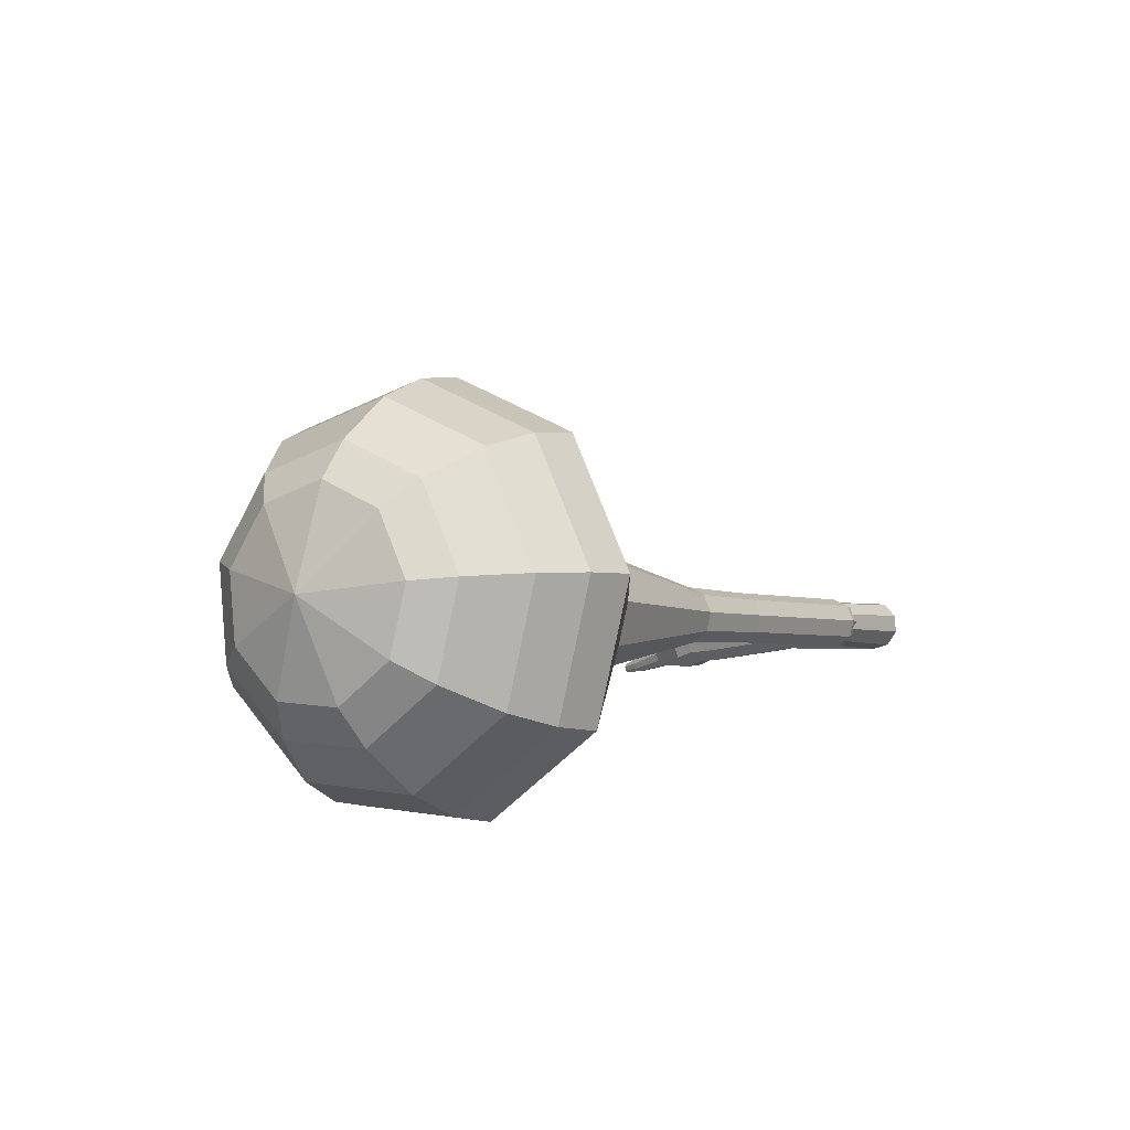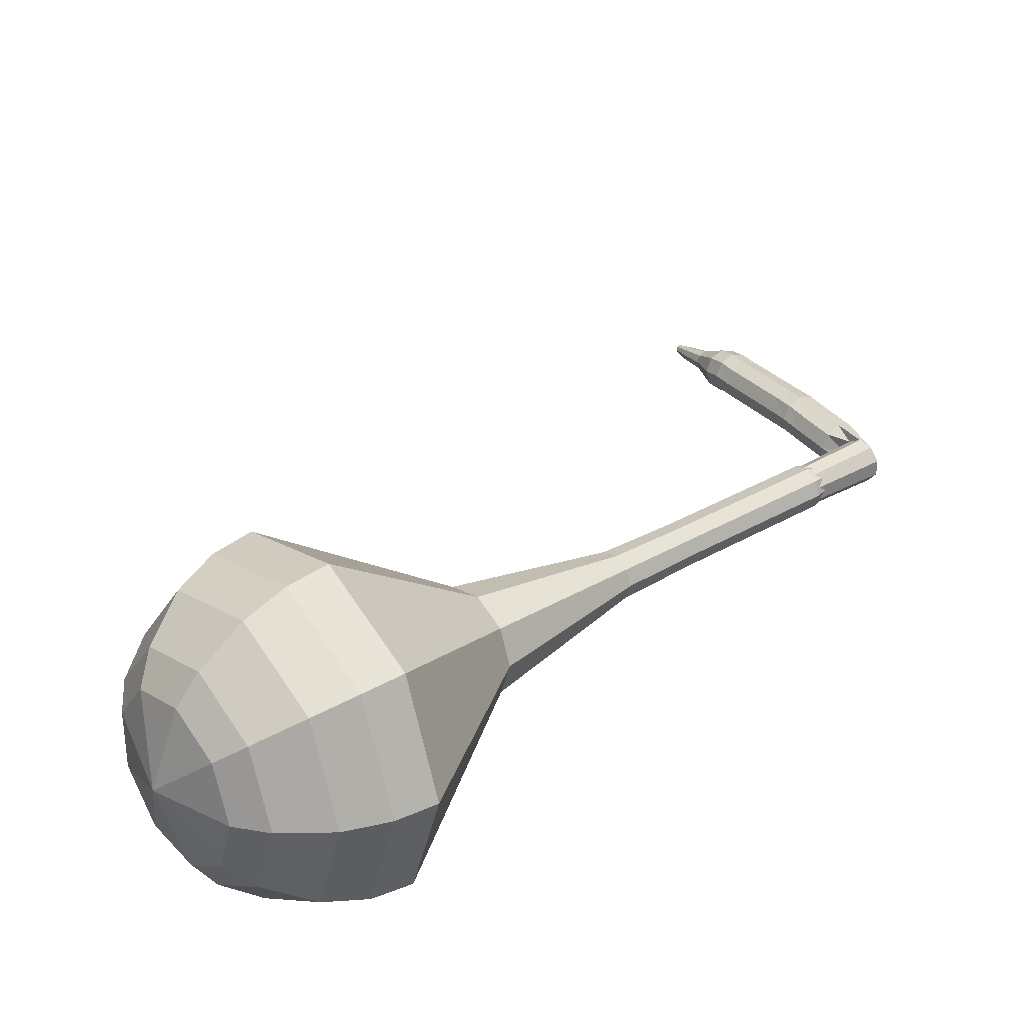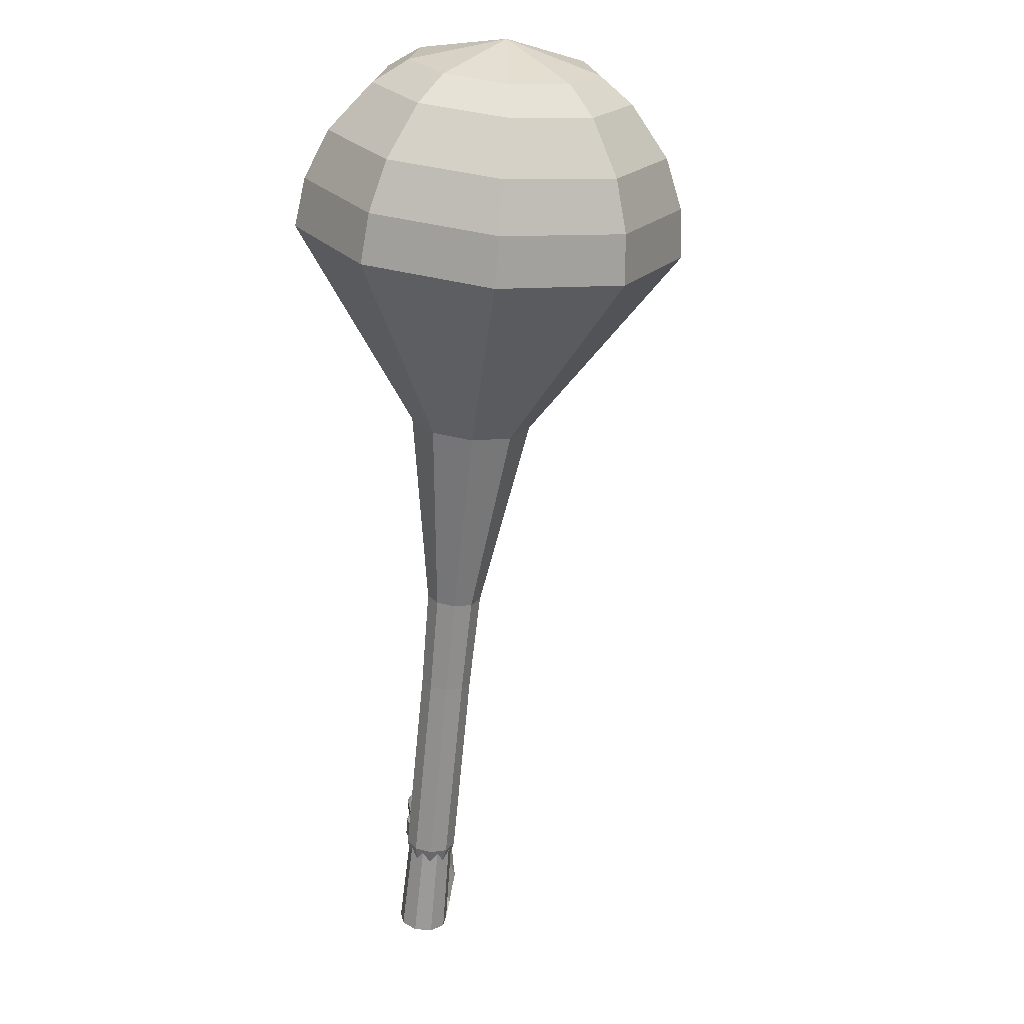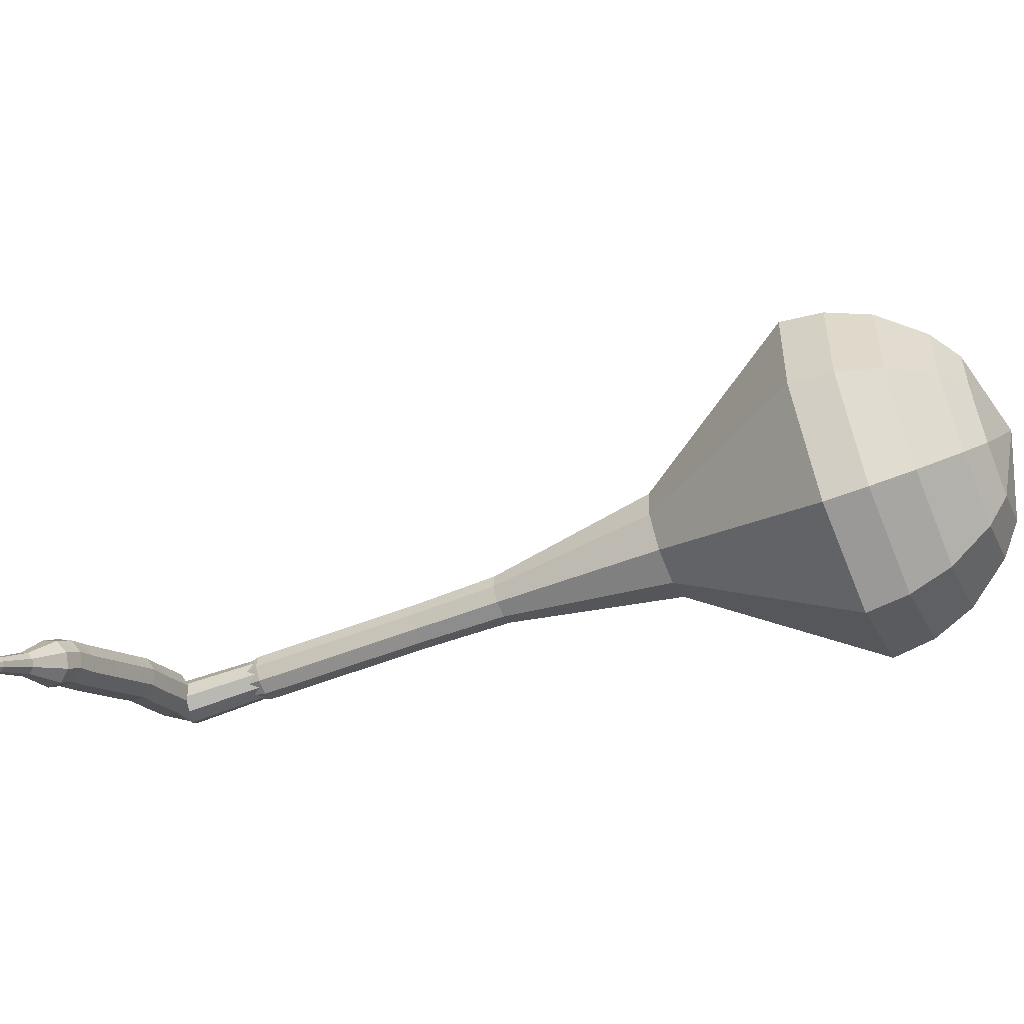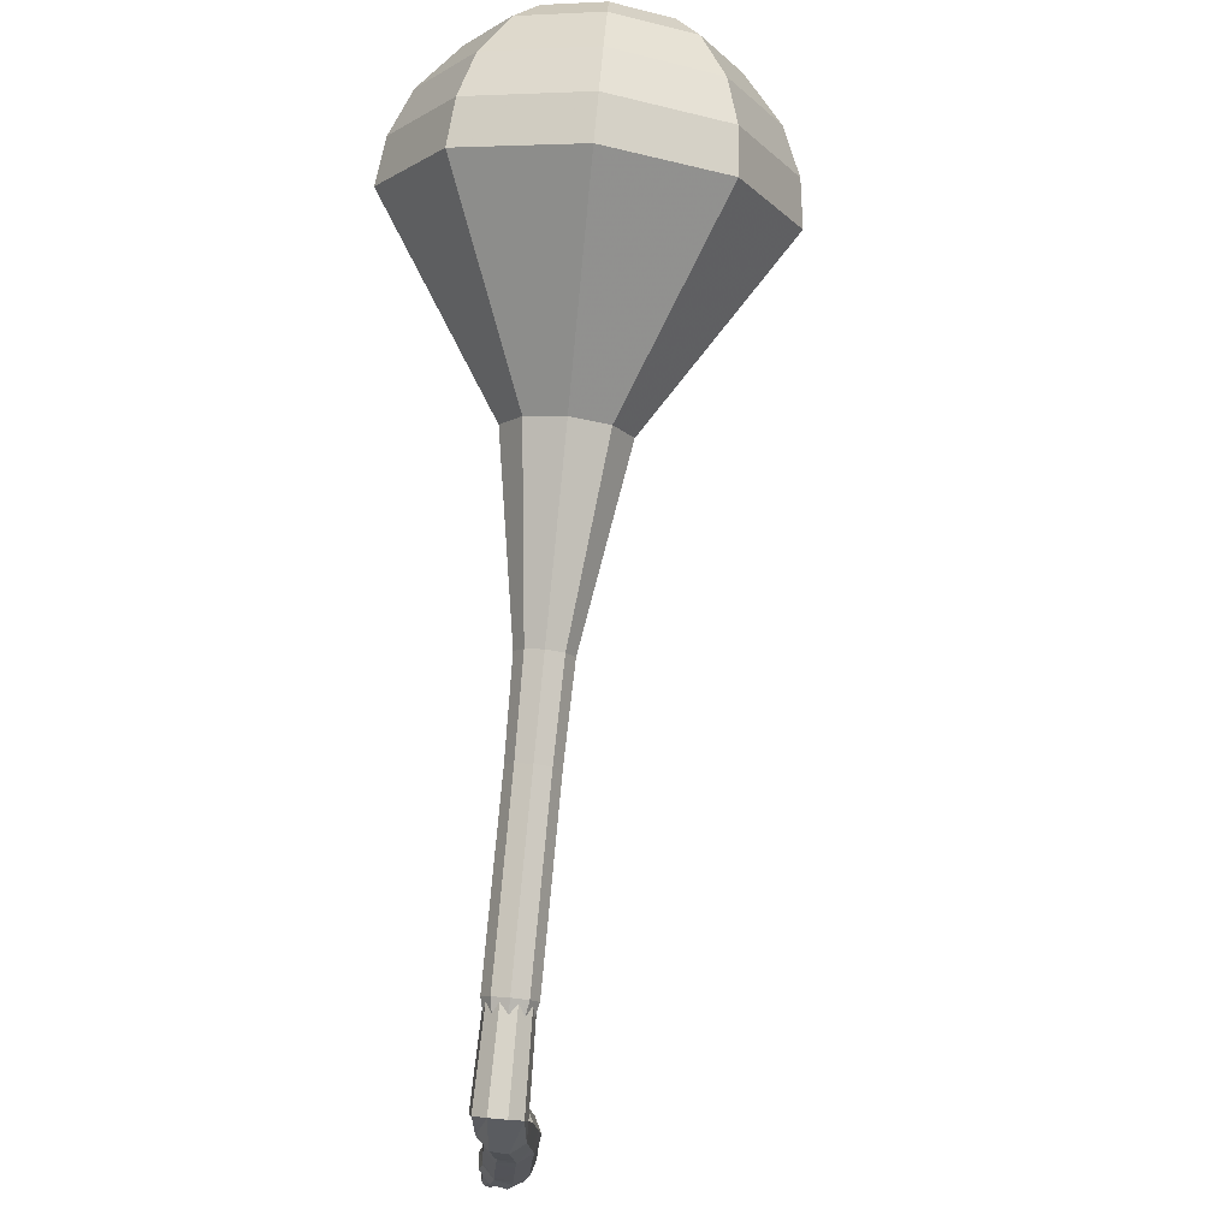
<metadata>
{"format":"obj","ext":"obj","renderer":"f3d","projection":"perspective","resolution":1024,"background":"white","views":[{"elev":8.6,"azim":57.3,"up":"+Y"},{"elev":45.8,"azim":73.0,"up":"+Y"},{"elev":-1.5,"azim":100.7,"up":"+Z"},{"elev":-27.8,"azim":-46.7,"up":"+Y"},{"elev":-34.9,"azim":101.1,"up":"+Z"}]}
</metadata>
<code>
g tube1
v 173.1 147.4 129.1
v 175.3 149.7 127.8
v 175.5 153 127.1
v 173.7 155.8 127.4
v 170.6 156.8 128.4
v 167.8 155.6 129.8
v 166.5 152.6 130.9
v 167.4 149.3 131.1
v 170 147.3 130.4
v 173.1 147.4 129.1
v 172.9 148.8 130
v 174.5 150.4 129
v 174.7 152.9 128.5
v 173.3 154.9 128.7
v 171.1 155.7 129.5
v 169 154.7 130.5
v 168.1 152.6 131.3
v 168.7 150.2 131.5
v 170.6 148.7 130.9
v 172.9 148.8 130
v 171.8 152.3 130.8
v 171.8 152.3 130.8
v 171.8 152.3 130.8
v 171.8 152.3 130.8
v 171.8 152.3 130.8
v 171.8 152.3 130.8
v 171.8 152.3 130.8
v 171.8 152.3 130.8
v 171.8 152.3 130.8
v 171.8 152.3 130.8
v 157.1 146.8 95.87
v 157.7 146.8 95.59
v 158.3 146.3 95.43
v 158.4 145.7 95.49
v 158.2 145.1 95.72
v 157.6 144.9 96.03
v 157 145.1 96.26
v 156.6 145.7 96.31
v 156.7 146.3 96.16
v 157.1 146.8 95.87
v 155.8 146.6 96.37
v 155.7 146.4 95.76
v 155.6 145.8 95.43
v 155.7 145.1 95.54
v 156 144.7 96.04
v 156.2 144.7 96.7
v 156.3 145.2 97.2
v 156.2 145.8 97.31
v 156 146.4 96.98
v 155.8 146.6 96.37
v 154.3 146.4 96.87
v 154.1 146.2 96.26
v 154.1 145.6 95.93
v 154.2 144.9 96.04
v 154.4 144.5 96.54
v 154.6 144.5 97.19
v 154.7 145 97.69
v 154.7 145.6 97.81
v 154.5 146.2 97.48
v 154.3 146.4 96.87
v 153.2 146.3 97.19
v 153.1 146 96.57
v 153.1 145.4 96.24
v 153.2 144.8 96.36
v 153.5 144.4 96.86
v 153.7 144.4 97.51
v 153.7 144.9 98.02
v 153.6 145.6 98.13
v 153.4 146.1 97.8
v 153.2 146.3 97.19
v 152.2 146 97.46
v 152.1 145.8 96.84
v 152.1 145.2 96.51
v 152.3 144.5 96.62
v 152.6 144.1 97.13
v 152.8 144.2 97.79
v 152.8 144.6 98.29
v 152.6 145.3 98.41
v 152.4 145.8 98.08
v 152.2 146 97.46
v 150.6 145.6 97.9
v 150.5 145.4 97.28
v 150.6 144.8 96.95
v 150.8 144.1 97.07
v 151 143.7 97.57
v 151.2 143.8 98.23
v 151.2 144.2 98.74
v 151.1 144.9 98.85
v 150.9 145.5 98.52
v 150.6 145.6 97.9
v 149.1 145.2 98.35
v 149 145 97.73
v 149 144.4 97.4
v 149.2 143.7 97.51
v 149.5 143.3 98.02
v 149.7 143.4 98.68
v 149.7 143.8 99.18
v 149.6 144.5 99.29
v 149.3 145.1 98.97
v 149.1 145.2 98.35
v 148.2 145 98.59
v 148.1 144.8 97.97
v 148.2 144.2 97.64
v 148.5 143.5 97.75
v 148.7 143.2 98.26
v 148.9 143.2 98.92
v 148.9 143.7 99.43
v 148.7 144.3 99.54
v 148.4 144.9 99.21
v 148.2 145 98.59
v 147.3 144.6 98.77
v 147.3 144.4 98.15
v 147.5 143.8 97.81
v 147.8 143.2 97.93
v 148.1 142.8 98.44
v 148.2 142.9 99.11
v 148.1 143.3 99.62
v 147.9 144 99.73
v 147.6 144.5 99.4
v 147.3 144.6 98.77
v 146.1 143.6 99.14
v 146 143.4 98.83
v 146.1 143.1 98.66
v 146.3 142.8 98.72
v 146.4 142.6 98.97
v 146.5 142.7 99.31
v 146.4 142.9 99.56
v 146.3 143.2 99.62
v 146.2 143.5 99.45
v 146.1 143.6 99.14
v 144.7 142.8 99.5
v 144.6 142.7 99.3
v 144.7 142.5 99.18
v 144.8 142.3 99.22
v 144.9 142.2 99.39
v 144.9 142.2 99.62
v 144.9 142.3 99.79
v 144.8 142.5 99.82
v 144.7 142.7 99.71
v 144.7 142.8 99.5
v 144.1 142.4 99.68
v 144 142.4 99.55
v 144.1 142.2 99.48
v 144.1 142.1 99.51
v 144.2 142 99.61
v 144.2 142.1 99.74
v 144.2 142.1 99.84
v 144.2 142.3 99.87
v 144.1 142.4 99.8
v 144.1 142.4 99.68
f 1 2 12
f 12 11 1
f 2 3 13
f 13 12 2
f 3 4 14
f 14 13 3
f 4 5 15
f 15 14 4
f 5 6 16
f 16 15 5
f 6 7 17
f 17 16 6
f 7 8 18
f 18 17 7
f 8 9 19
f 19 18 8
f 9 10 20
f 20 19 9
f 11 12 22
f 22 21 11
f 12 13 23
f 23 22 12
f 13 14 24
f 24 23 13
f 14 15 25
f 25 24 14
f 15 16 26
f 26 25 15
f 16 17 27
f 27 26 16
f 17 18 28
f 28 27 17
f 18 19 29
f 29 28 18
f 19 20 30
f 30 29 19
f 21 22 32
f 32 31 21
f 22 23 33
f 33 32 22
f 23 24 34
f 34 33 23
f 24 25 35
f 35 34 24
f 25 26 36
f 36 35 25
f 26 27 37
f 37 36 26
f 27 28 38
f 38 37 27
f 28 29 39
f 39 38 28
f 29 30 40
f 40 39 29
f 31 32 42
f 42 41 31
f 32 33 43
f 43 42 32
f 33 34 44
f 44 43 33
f 34 35 45
f 45 44 34
f 35 36 46
f 46 45 35
f 36 37 47
f 47 46 36
f 37 38 48
f 48 47 37
f 38 39 49
f 49 48 38
f 39 40 50
f 50 49 39
f 41 42 52
f 52 51 41
f 42 43 53
f 53 52 42
f 43 44 54
f 54 53 43
f 44 45 55
f 55 54 44
f 45 46 56
f 56 55 45
f 46 47 57
f 57 56 46
f 47 48 58
f 58 57 47
f 48 49 59
f 59 58 48
f 49 50 60
f 60 59 49
f 51 52 62
f 62 61 51
f 52 53 63
f 63 62 52
f 53 54 64
f 64 63 53
f 54 55 65
f 65 64 54
f 55 56 66
f 66 65 55
f 56 57 67
f 67 66 56
f 57 58 68
f 68 67 57
f 58 59 69
f 69 68 58
f 59 60 70
f 70 69 59
f 61 62 72
f 72 71 61
f 62 63 73
f 73 72 62
f 63 64 74
f 74 73 63
f 64 65 75
f 75 74 64
f 65 66 76
f 76 75 65
f 66 67 77
f 77 76 66
f 67 68 78
f 78 77 67
f 68 69 79
f 79 78 68
f 69 70 80
f 80 79 69
f 71 72 82
f 82 81 71
f 72 73 83
f 83 82 72
f 73 74 84
f 84 83 73
f 74 75 85
f 85 84 74
f 75 76 86
f 86 85 75
f 76 77 87
f 87 86 76
f 77 78 88
f 88 87 77
f 78 79 89
f 89 88 78
f 79 80 90
f 90 89 79
f 81 82 92
f 92 91 81
f 82 83 93
f 93 92 82
f 83 84 94
f 94 93 83
f 84 85 95
f 95 94 84
f 85 86 96
f 96 95 85
f 86 87 97
f 97 96 86
f 87 88 98
f 98 97 87
f 88 89 99
f 99 98 88
f 89 90 100
f 100 99 89
f 91 92 102
f 102 101 91
f 92 93 103
f 103 102 92
f 93 94 104
f 104 103 93
f 94 95 105
f 105 104 94
f 95 96 106
f 106 105 95
f 96 97 107
f 107 106 96
f 97 98 108
f 108 107 97
f 98 99 109
f 109 108 98
f 99 100 110
f 110 109 99
f 101 102 112
f 112 111 101
f 102 103 113
f 113 112 102
f 103 104 114
f 114 113 103
f 104 105 115
f 115 114 104
f 105 106 116
f 116 115 105
f 106 107 117
f 117 116 106
f 107 108 118
f 118 117 107
f 108 109 119
f 119 118 108
f 109 110 120
f 120 119 109
f 111 112 122
f 122 121 111
f 112 113 123
f 123 122 112
f 113 114 124
f 124 123 113
f 114 115 125
f 125 124 114
f 115 116 126
f 126 125 115
f 116 117 127
f 127 126 116
f 117 118 128
f 128 127 117
f 118 119 129
f 129 128 118
f 119 120 130
f 130 129 119
f 121 122 132
f 132 131 121
f 122 123 133
f 133 132 122
f 123 124 134
f 134 133 123
f 124 125 135
f 135 134 124
f 125 126 136
f 136 135 125
f 126 127 137
f 137 136 126
f 127 128 138
f 138 137 127
f 128 129 139
f 139 138 128
f 129 130 140
f 140 139 129
f 131 132 142
f 142 141 131
f 132 133 143
f 143 142 132
f 133 134 144
f 144 143 133
f 134 135 145
f 145 144 134
f 135 136 146
f 146 145 135
f 136 137 147
f 147 146 136
f 137 138 148
f 148 147 137
f 138 139 149
f 149 148 138
f 139 140 150
f 150 149 139
v 157.5 145.8 95.87
v 157.5 145.8 95.87
v 157.5 145.8 95.87
v 157.5 145.8 95.87
v 157.5 145.8 95.87
v 157.5 145.8 95.87
v 157.5 145.8 95.87
v 157.5 145.8 95.87
v 157.5 145.8 95.87
v 157.5 145.8 95.87
v 159.4 145.6 99.39
v 159.8 146 99.13
v 159.8 146.7 98.99
v 159.5 147.3 99.03
v 158.8 147.5 99.25
v 158.3 147.2 99.53
v 158 146.6 99.74
v 158.2 146 99.79
v 158.7 145.5 99.65
v 159.4 145.6 99.39
v 160.8 146.2 102.9
v 161.2 146.7 102.6
v 161.3 147.3 102.5
v 160.9 147.9 102.6
v 160.3 148.1 102.8
v 159.7 147.9 103
v 159.5 147.3 103.3
v 159.6 146.6 103.3
v 160.2 146.2 103.2
v 160.8 146.2 102.9
v 162.2 146.9 106.4
v 162.7 147.3 106.2
v 162.7 148 106
v 162.3 148.6 106.1
v 161.7 148.8 106.3
v 161.1 148.5 106.6
v 160.9 147.9 106.8
v 161.1 147.2 106.8
v 161.6 146.8 106.7
v 162.2 146.9 106.4
v 163.7 147.4 109.9
v 164.2 147.9 109.7
v 164.2 148.6 109.5
v 163.8 149.3 109.6
v 163.1 149.5 109.8
v 162.5 149.2 110.1
v 162.3 148.6 110.3
v 162.4 147.9 110.4
v 163 147.4 110.2
v 163.7 147.4 109.9
v 167.1 147.6 117
v 168.1 148.6 116.3
v 168.2 150.2 116
v 167.3 151.6 116.1
v 165.9 152 116.6
v 164.5 151.4 117.3
v 163.9 150 117.8
v 164.4 148.5 117.9
v 165.6 147.5 117.6
v 167.1 147.6 117
v 172.1 144.2 124
v 175.4 147.6 122
v 175.7 152.6 121
v 172.9 156.8 121.3
v 168.2 158.4 123
v 164 156.5 125
v 162.1 152 126.7
v 163.4 147.1 127
v 167.3 144 126
v 172.1 144.2 124
v 172.7 144.7 125.7
v 175.9 148 123.8
v 176.2 152.8 122.8
v 173.4 157 123.1
v 169 158.5 124.7
v 164.8 156.6 126.7
v 163 152.3 128.3
v 164.3 147.5 128.6
v 168.1 144.5 127.6
v 172.7 144.7 125.7
v 173.1 145.7 127.4
v 175.9 148.6 125.7
v 176.2 153 124.8
v 173.8 156.7 125.1
v 169.7 158 126.5
v 166 156.4 128.3
v 164.4 152.5 129.7
v 165.5 148.2 130
v 169 145.5 129.1
v 173.1 145.7 127.4
v 173.1 147.4 129.1
v 175.3 149.7 127.8
v 175.5 153 127.1
v 173.7 155.8 127.4
v 170.6 156.8 128.4
v 167.8 155.6 129.8
v 166.5 152.6 130.9
v 167.4 149.3 131.1
v 170 147.3 130.4
v 173.1 147.4 129.1
v 172.9 148.8 130
v 174.5 150.4 129
v 174.7 152.9 128.5
v 173.3 154.9 128.7
v 171.1 155.7 129.5
v 169 154.7 130.5
v 168.1 152.6 131.3
v 168.7 150.2 131.5
v 170.6 148.7 130.9
v 172.9 148.8 130
v 171.8 152.3 130.8
v 171.8 152.3 130.8
v 171.8 152.3 130.8
v 171.8 152.3 130.8
v 171.8 152.3 130.8
v 171.8 152.3 130.8
v 171.8 152.3 130.8
v 171.8 152.3 130.8
v 171.8 152.3 130.8
v 171.8 152.3 130.8
f 151 152 162
f 162 161 151
f 152 153 163
f 163 162 152
f 153 154 164
f 164 163 153
f 154 155 165
f 165 164 154
f 155 156 166
f 166 165 155
f 156 157 167
f 167 166 156
f 157 158 168
f 168 167 157
f 158 159 169
f 169 168 158
f 159 160 170
f 170 169 159
f 161 162 172
f 172 171 161
f 162 163 173
f 173 172 162
f 163 164 174
f 174 173 163
f 164 165 175
f 175 174 164
f 165 166 176
f 176 175 165
f 166 167 177
f 177 176 166
f 167 168 178
f 178 177 167
f 168 169 179
f 179 178 168
f 169 170 180
f 180 179 169
f 171 172 182
f 182 181 171
f 172 173 183
f 183 182 172
f 173 174 184
f 184 183 173
f 174 175 185
f 185 184 174
f 175 176 186
f 186 185 175
f 176 177 187
f 187 186 176
f 177 178 188
f 188 187 177
f 178 179 189
f 189 188 178
f 179 180 190
f 190 189 179
f 181 182 192
f 192 191 181
f 182 183 193
f 193 192 182
f 183 184 194
f 194 193 183
f 184 185 195
f 195 194 184
f 185 186 196
f 196 195 185
f 186 187 197
f 197 196 186
f 187 188 198
f 198 197 187
f 188 189 199
f 199 198 188
f 189 190 200
f 200 199 189
f 191 192 202
f 202 201 191
f 192 193 203
f 203 202 192
f 193 194 204
f 204 203 193
f 194 195 205
f 205 204 194
f 195 196 206
f 206 205 195
f 196 197 207
f 207 206 196
f 197 198 208
f 208 207 197
f 198 199 209
f 209 208 198
f 199 200 210
f 210 209 199
f 201 202 212
f 212 211 201
f 202 203 213
f 213 212 202
f 203 204 214
f 214 213 203
f 204 205 215
f 215 214 204
f 205 206 216
f 216 215 205
f 206 207 217
f 217 216 206
f 207 208 218
f 218 217 207
f 208 209 219
f 219 218 208
f 209 210 220
f 220 219 209
f 211 212 222
f 222 221 211
f 212 213 223
f 223 222 212
f 213 214 224
f 224 223 213
f 214 215 225
f 225 224 214
f 215 216 226
f 226 225 215
f 216 217 227
f 227 226 216
f 217 218 228
f 228 227 217
f 218 219 229
f 229 228 218
f 219 220 230
f 230 229 219
f 221 222 232
f 232 231 221
f 222 223 233
f 233 232 222
f 223 224 234
f 234 233 223
f 224 225 235
f 235 234 224
f 225 226 236
f 236 235 225
f 226 227 237
f 237 236 226
f 227 228 238
f 238 237 227
f 228 229 239
f 239 238 228
f 229 230 240
f 240 239 229
f 231 232 242
f 242 241 231
f 232 233 243
f 243 242 232
f 233 234 244
f 244 243 233
f 234 235 245
f 245 244 234
f 235 236 246
f 246 245 235
f 236 237 247
f 247 246 236
f 237 238 248
f 248 247 237
f 238 239 249
f 249 248 238
f 239 240 250
f 250 249 239
f 241 242 252
f 252 251 241
f 242 243 253
f 253 252 242
f 243 244 254
f 254 253 243
f 244 245 255
f 255 254 244
f 245 246 256
f 256 255 245
f 246 247 257
f 257 256 246
f 247 248 258
f 258 257 247
f 248 249 259
f 259 258 248
f 249 250 260
f 260 259 249
f 251 252 262
f 262 261 251
f 252 253 263
f 263 262 252
f 253 254 264
f 264 263 253
f 254 255 265
f 265 264 254
f 255 256 266
f 266 265 255
f 256 257 267
f 267 266 256
f 257 258 268
f 268 267 257
f 258 259 269
f 269 268 258
f 259 260 270
f 270 269 259
g

</code>
